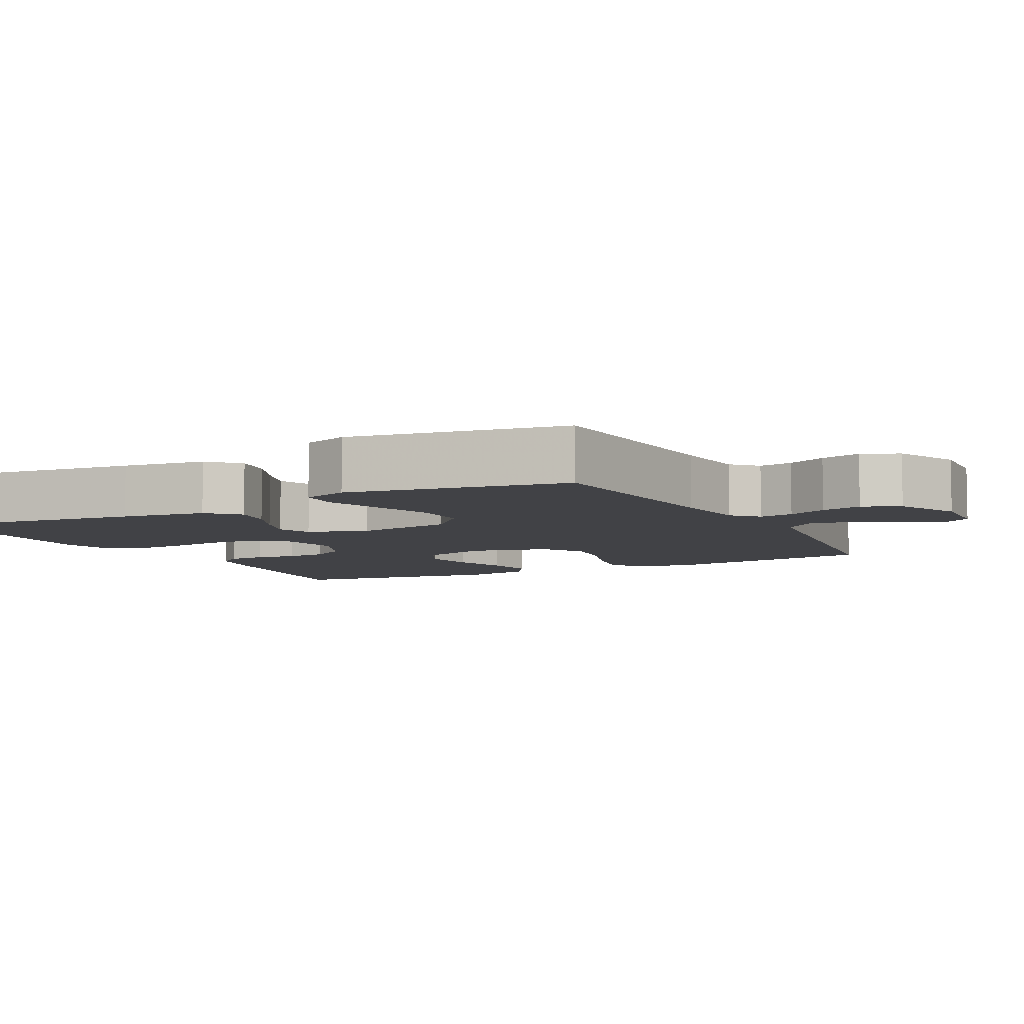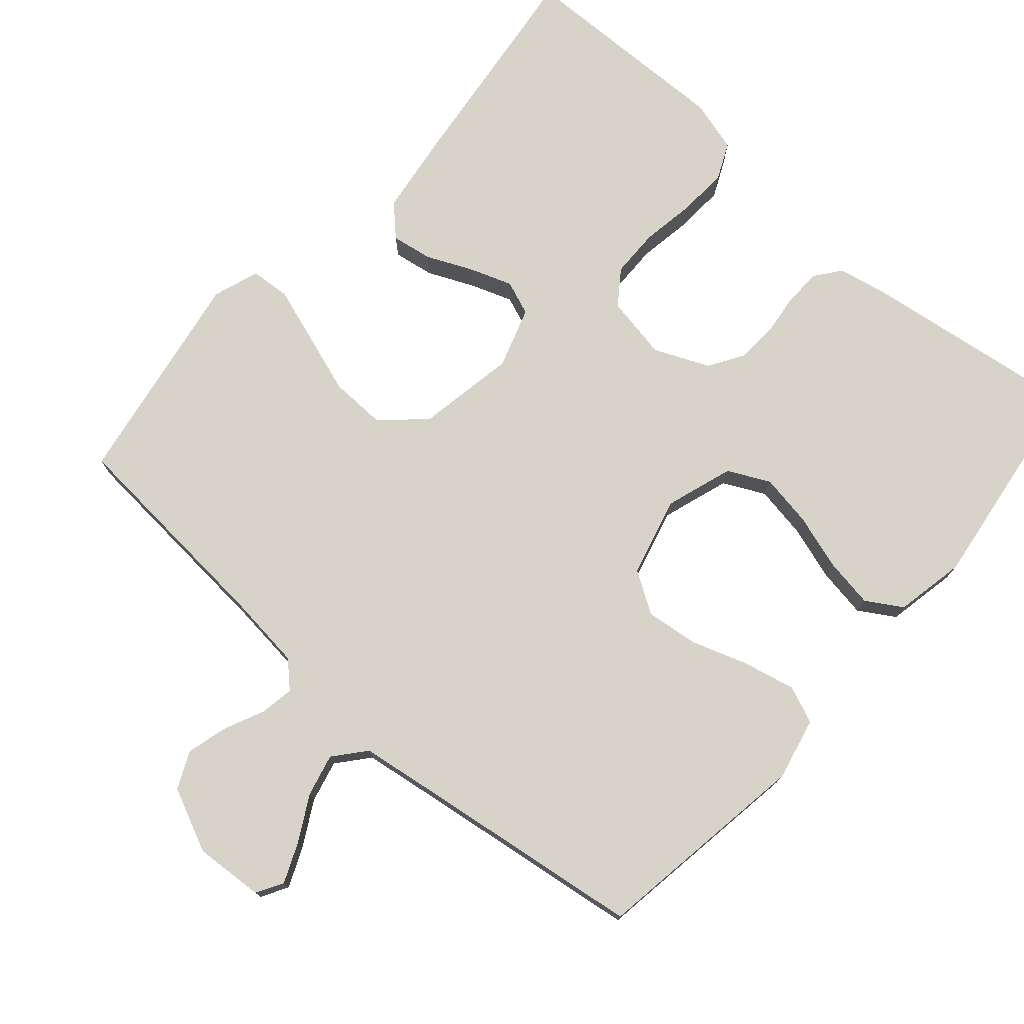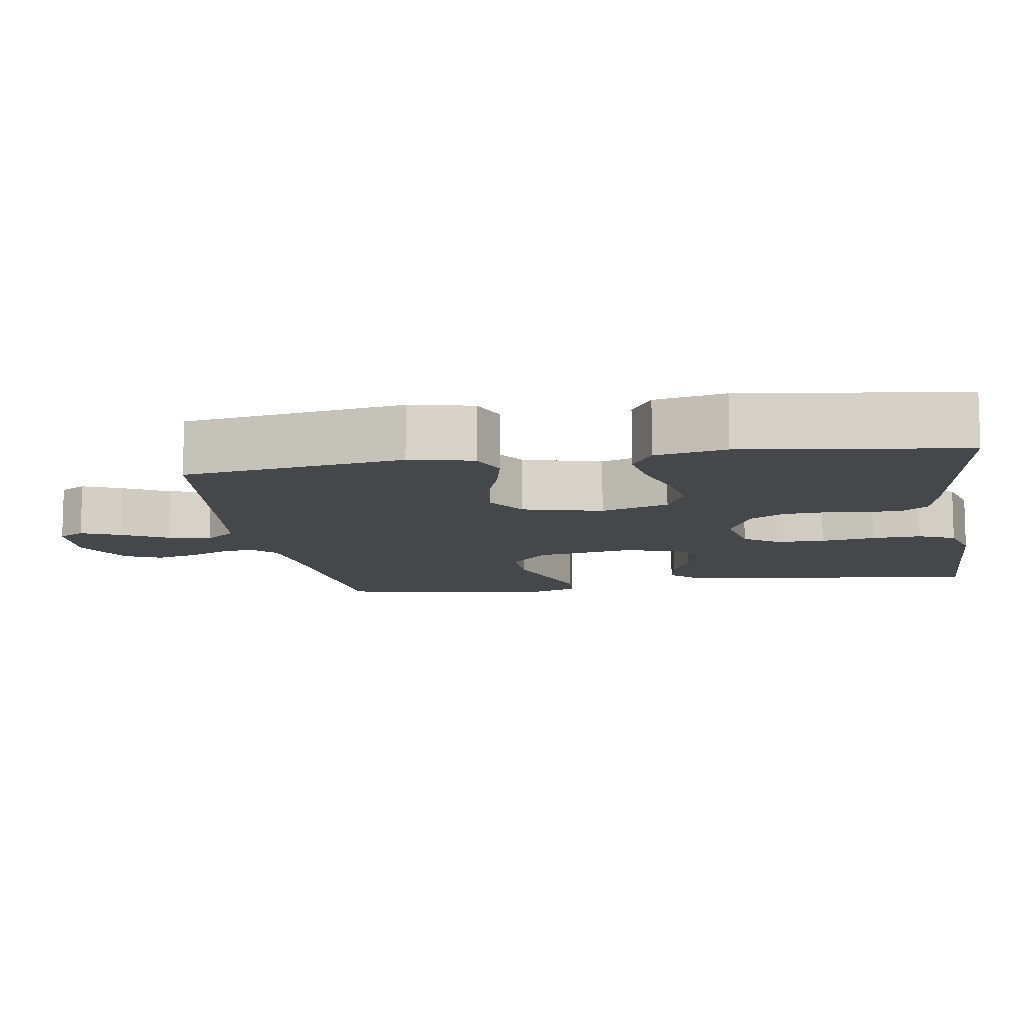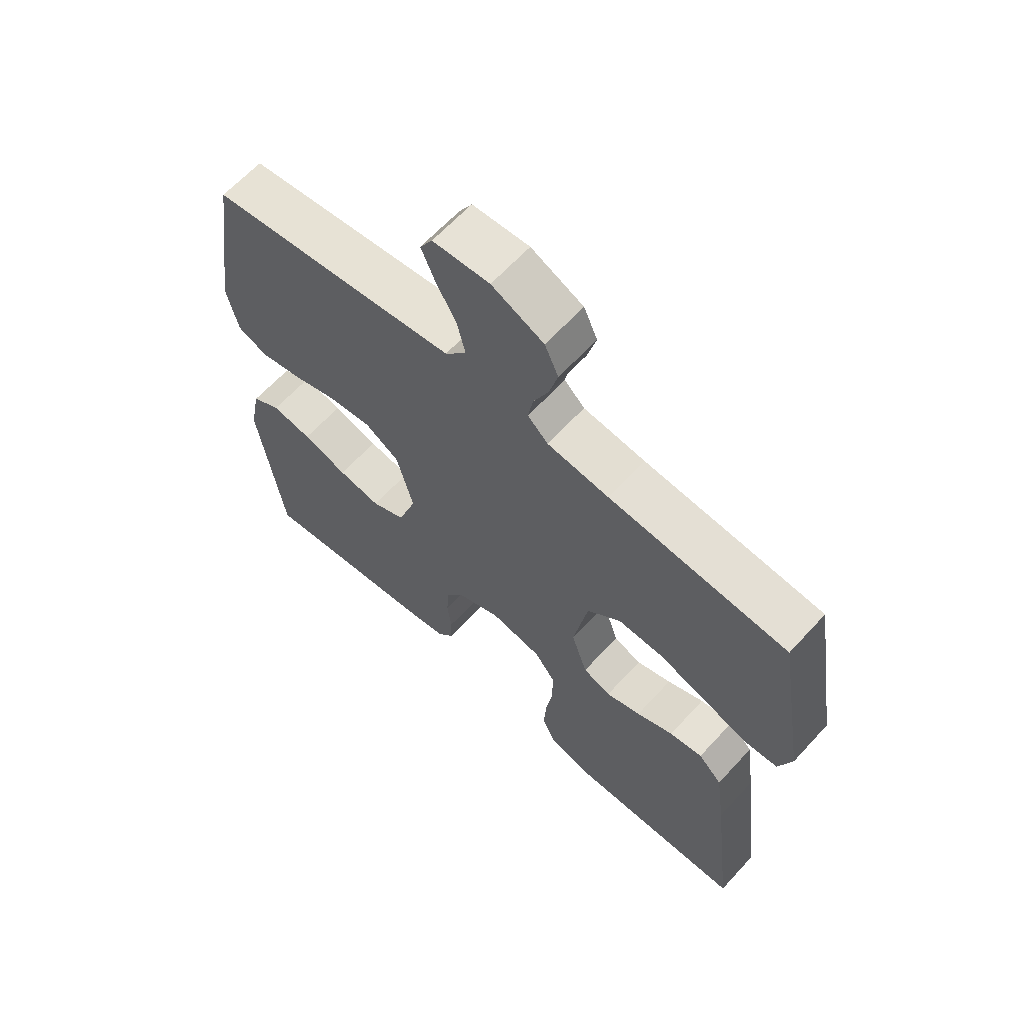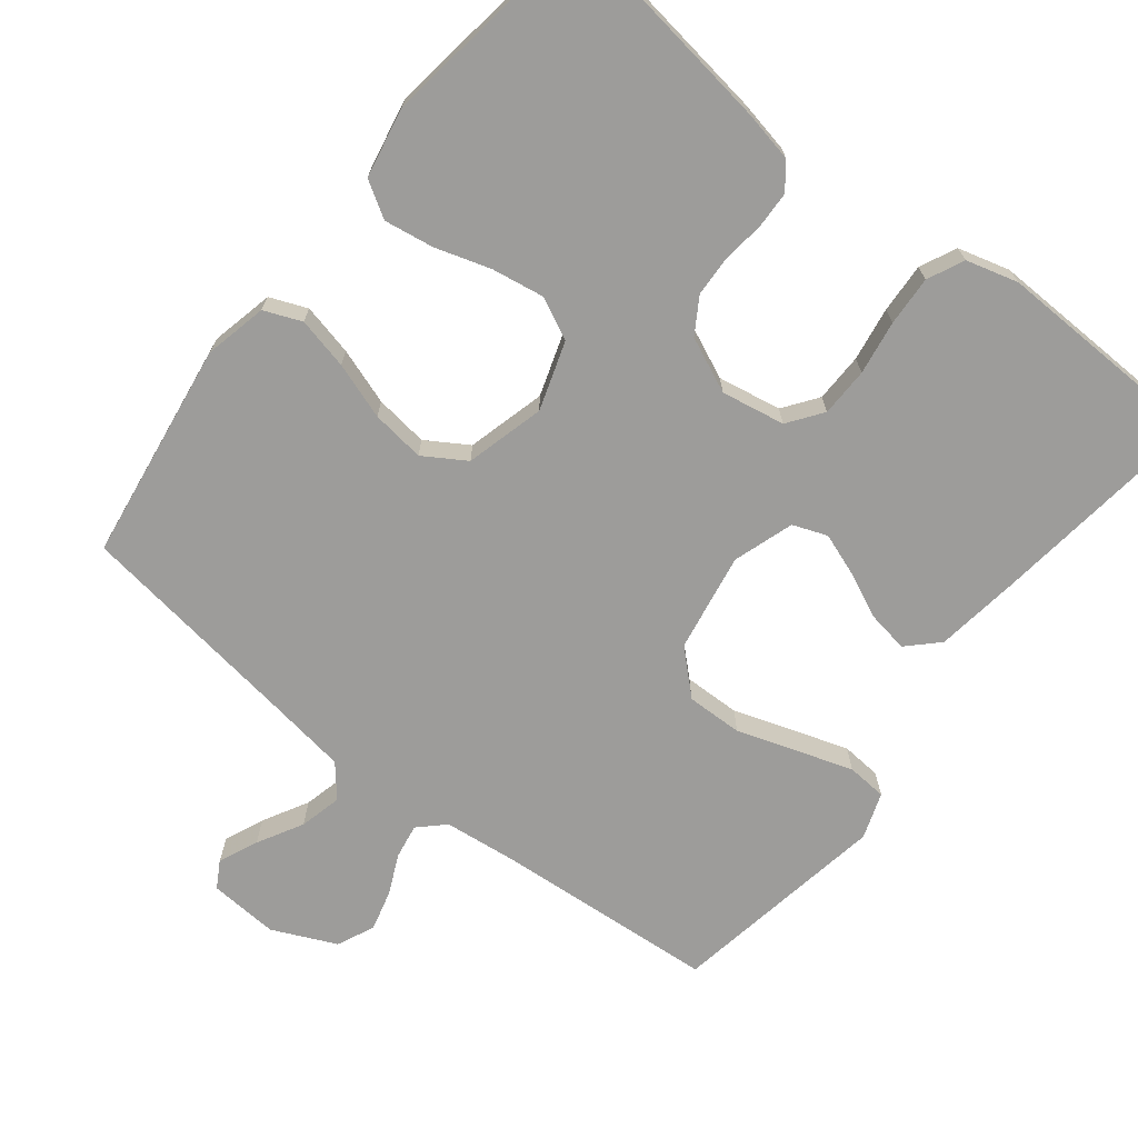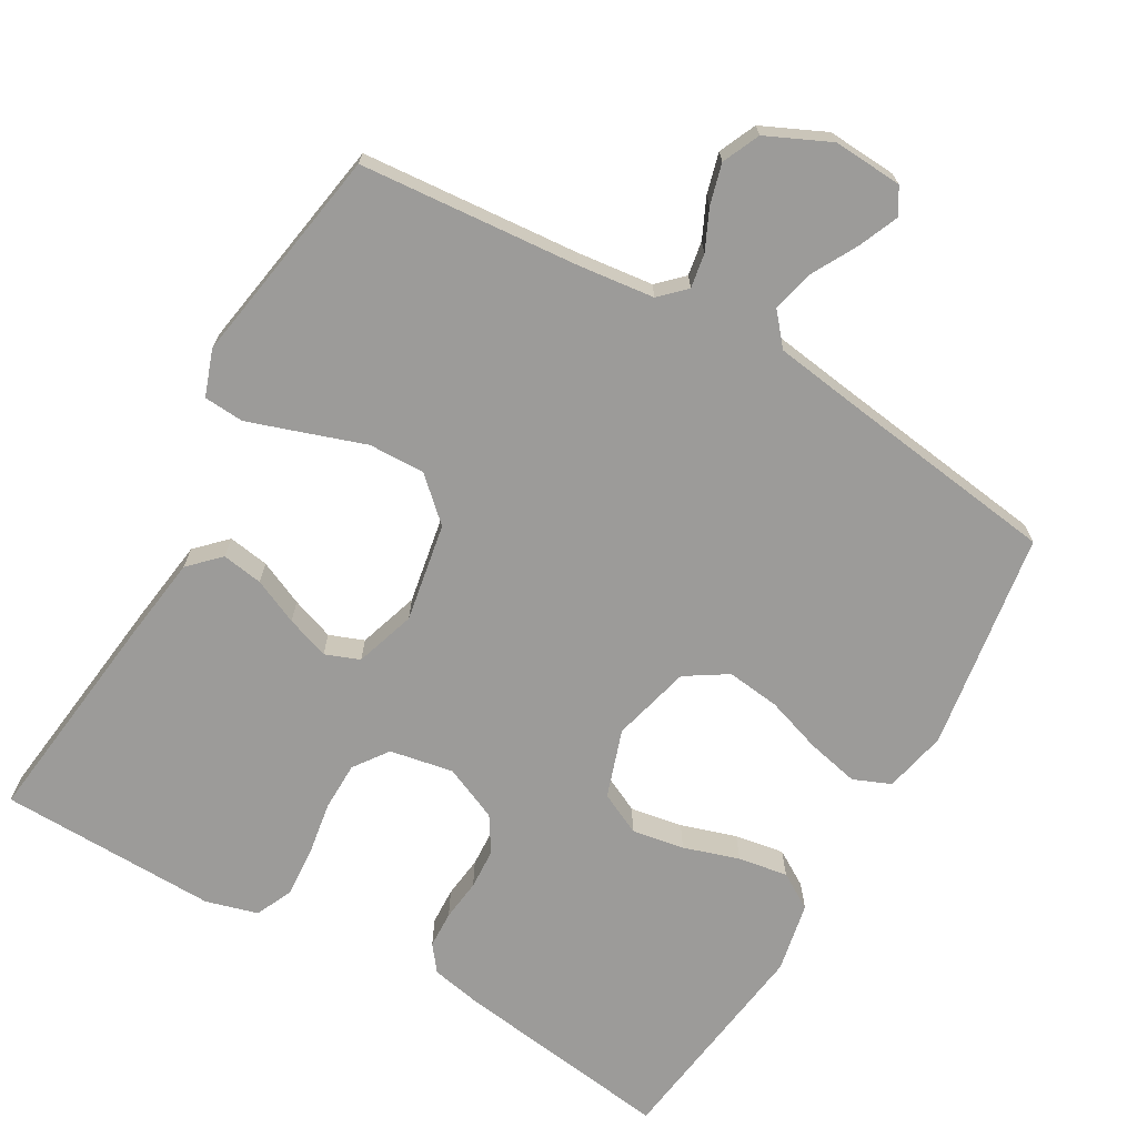
<metadata>
{"format":"obj","ext":"obj","renderer":"f3d","projection":"perspective","resolution":1024,"background":"white","views":[{"elev":-6.7,"azim":-62.5,"up":"+Y"},{"elev":75.8,"azim":41.2,"up":"+Y"},{"elev":-10.7,"azim":99.2,"up":"+Y"},{"elev":64.0,"azim":-137.5,"up":"+Z"},{"elev":-70.2,"azim":141.6,"up":"+Y"},{"elev":-69.9,"azim":-29.8,"up":"+Y"}]}
</metadata>
<code>
v 0.5 0.07 0.5
v 0.545 0.07 0.2
v 0.526 0.07 0.114
v 0.475 0.07 0.093
v 0.404 0.07 0.109
v 0.327 0.07 0.135
v 0.254 0.07 0.144
v 0.197 0.07 0.108
v 0.169 0.07 0
v 0.2 0.07 -0.093
v 0.257 0.07 -0.121
v 0.329 0.07 -0.109
v 0.405 0.07 -0.085
v 0.473 0.07 -0.074
v 0.522 0.07 -0.104
v 0.541 0.07 -0.2
v 0.5 0.07 -0.5
v 0.2 0.07 -0.459
v 0.13 0.07 -0.445
v 0.103 0.07 -0.41
v 0.101 0.07 -0.359
v 0.108 0.07 -0.302
v 0.105 0.07 -0.246
v 0.075 0.07 -0.198
v 0 0.07 -0.165
v -0.087 0.07 -0.181
v -0.121 0.07 -0.228
v -0.122 0.07 -0.295
v -0.11 0.07 -0.369
v -0.106 0.07 -0.437
v -0.129 0.07 -0.487
v -0.2 0.07 -0.507
v -0.5 0.07 -0.5
v -0.464 0.07 -0.2
v -0.448 0.07 -0.083
v -0.408 0.07 -0.043
v -0.352 0.07 -0.052
v -0.29 0.07 -0.08
v -0.231 0.07 -0.101
v -0.184 0.07 -0.083
v -0.157 0.07 0
v -0.181 0.07 0.135
v -0.238 0.07 0.188
v -0.315 0.07 0.186
v -0.398 0.07 0.158
v -0.473 0.07 0.133
v -0.528 0.07 0.137
v -0.55 0.07 0.2
v -0.5 0.07 0.5
v -0.2 0.07 0.524
v -0.096 0.07 0.536
v -0.062 0.07 0.569
v -0.07 0.07 0.616
v -0.095 0.07 0.67
v -0.11 0.07 0.726
v -0.087 0.07 0.777
v 0 0.07 0.817
v 0.095 0.07 0.811
v 0.116 0.07 0.775
v 0.093 0.07 0.721
v 0.059 0.07 0.659
v 0.045 0.07 0.601
v 0.081 0.07 0.558
v 0.2 0.07 0.541
v 0.5 0 0.5
v 0.545 0 0.2
v 0.526 0 0.114
v 0.475 0 0.093
v 0.404 0 0.109
v 0.327 0 0.135
v 0.254 0 0.144
v 0.197 0 0.108
v 0.169 0 0
v 0.2 0 -0.093
v 0.257 0 -0.121
v 0.329 0 -0.109
v 0.405 0 -0.085
v 0.473 0 -0.074
v 0.522 0 -0.104
v 0.541 0 -0.2
v 0.5 0 -0.5
v 0.2 0 -0.459
v 0.13 0 -0.445
v 0.103 0 -0.41
v 0.101 0 -0.359
v 0.108 0 -0.302
v 0.105 0 -0.246
v 0.075 0 -0.198
v 0 0 -0.165
v -0.087 0 -0.181
v -0.121 0 -0.228
v -0.122 0 -0.295
v -0.11 0 -0.369
v -0.106 0 -0.437
v -0.129 0 -0.487
v -0.2 0 -0.507
v -0.5 0 -0.5
v -0.464 0 -0.2
v -0.448 0 -0.083
v -0.408 0 -0.043
v -0.352 0 -0.052
v -0.29 0 -0.08
v -0.231 0 -0.101
v -0.184 0 -0.083
v -0.157 0 0
v -0.181 0 0.135
v -0.238 0 0.188
v -0.315 0 0.186
v -0.398 0 0.158
v -0.473 0 0.133
v -0.528 0 0.137
v -0.55 0 0.2
v -0.5 0 0.5
v -0.2 0 0.524
v -0.096 0 0.536
v -0.062 0 0.569
v -0.07 0 0.616
v -0.095 0 0.67
v -0.11 0 0.726
v -0.087 0 0.777
v 0 0 0.817
v 0.095 0 0.811
v 0.116 0 0.775
v 0.093 0 0.721
v 0.059 0 0.659
v 0.045 0 0.601
v 0.081 0 0.558
v 0.2 0 0.541
f 59 60 61
f 58 59 61
f 57 58 61
f 56 57 61
f 55 56 61
f 54 55 61
f 53 54 61
f 52 53 61 62
f 51 52 62 63
f 48 49 50
f 47 48 50
f 46 47 50
f 45 46 50
f 44 45 50
f 43 44 50 51
f 51 63 64
f 43 51 64
f 42 43 64
f 36 37 38
f 35 36 38
f 34 35 38
f 33 34 38
f 32 33 38
f 31 32 38
f 30 31 38
f 29 30 38
f 28 29 38
f 27 28 38 39
f 26 27 39 40
f 20 21 22
f 19 20 22
f 18 19 22
f 17 18 22
f 16 17 22
f 15 16 22
f 14 15 22
f 13 14 22
f 12 13 22
f 11 12 22 23
f 10 11 23 24
f 4 5 6
f 3 4 6
f 2 3 6
f 1 2 6
f 64 1 6
f 64 6 7
f 64 7 8
f 42 64 8
f 41 42 8
f 41 8 9
f 40 41 9
f 26 40 9
f 25 26 9
f 9 10 24 25
f 125 124 123
f 125 123 122
f 125 122 121
f 125 121 120
f 125 120 119
f 125 119 118
f 125 118 117
f 126 125 117 116
f 127 126 116 115
f 114 113 112
f 114 112 111
f 114 111 110
f 114 110 109
f 114 109 108
f 115 114 108 107
f 128 127 115
f 128 115 107
f 128 107 106
f 102 101 100
f 102 100 99
f 102 99 98
f 102 98 97
f 102 97 96
f 102 96 95
f 102 95 94
f 102 94 93
f 102 93 92
f 103 102 92 91
f 104 103 91 90
f 86 85 84
f 86 84 83
f 86 83 82
f 86 82 81
f 86 81 80
f 86 80 79
f 86 79 78
f 86 78 77
f 86 77 76
f 87 86 76 75
f 88 87 75 74
f 70 69 68
f 70 68 67
f 70 67 66
f 70 66 65
f 70 65 128
f 71 70 128
f 72 71 128
f 72 128 106
f 72 106 105
f 73 72 105
f 73 105 104
f 73 104 90
f 73 90 89
f 89 88 74 73
f 1 65 66 2
f 2 66 67 3
f 3 67 68 4
f 4 68 69 5
f 5 69 70 6
f 6 70 71 7
f 7 71 72 8
f 8 72 73 9
f 9 73 74 10
f 10 74 75 11
f 11 75 76 12
f 12 76 77 13
f 13 77 78 14
f 14 78 79 15
f 15 79 80 16
f 16 80 81 17
f 17 81 82 18
f 18 82 83 19
f 19 83 84 20
f 20 84 85 21
f 21 85 86 22
f 22 86 87 23
f 23 87 88 24
f 24 88 89 25
f 25 89 90 26
f 26 90 91 27
f 27 91 92 28
f 28 92 93 29
f 29 93 94 30
f 30 94 95 31
f 31 95 96 32
f 32 96 97 33
f 33 97 98 34
f 34 98 99 35
f 35 99 100 36
f 36 100 101 37
f 37 101 102 38
f 38 102 103 39
f 39 103 104 40
f 40 104 105 41
f 41 105 106 42
f 42 106 107 43
f 43 107 108 44
f 44 108 109 45
f 45 109 110 46
f 46 110 111 47
f 47 111 112 48
f 48 112 113 49
f 49 113 114 50
f 50 114 115 51
f 51 115 116 52
f 52 116 117 53
f 53 117 118 54
f 54 118 119 55
f 55 119 120 56
f 56 120 121 57
f 57 121 122 58
f 58 122 123 59
f 59 123 124 60
f 60 124 125 61
f 61 125 126 62
f 62 126 127 63
f 63 127 128 64
f 64 128 65 1

</code>
